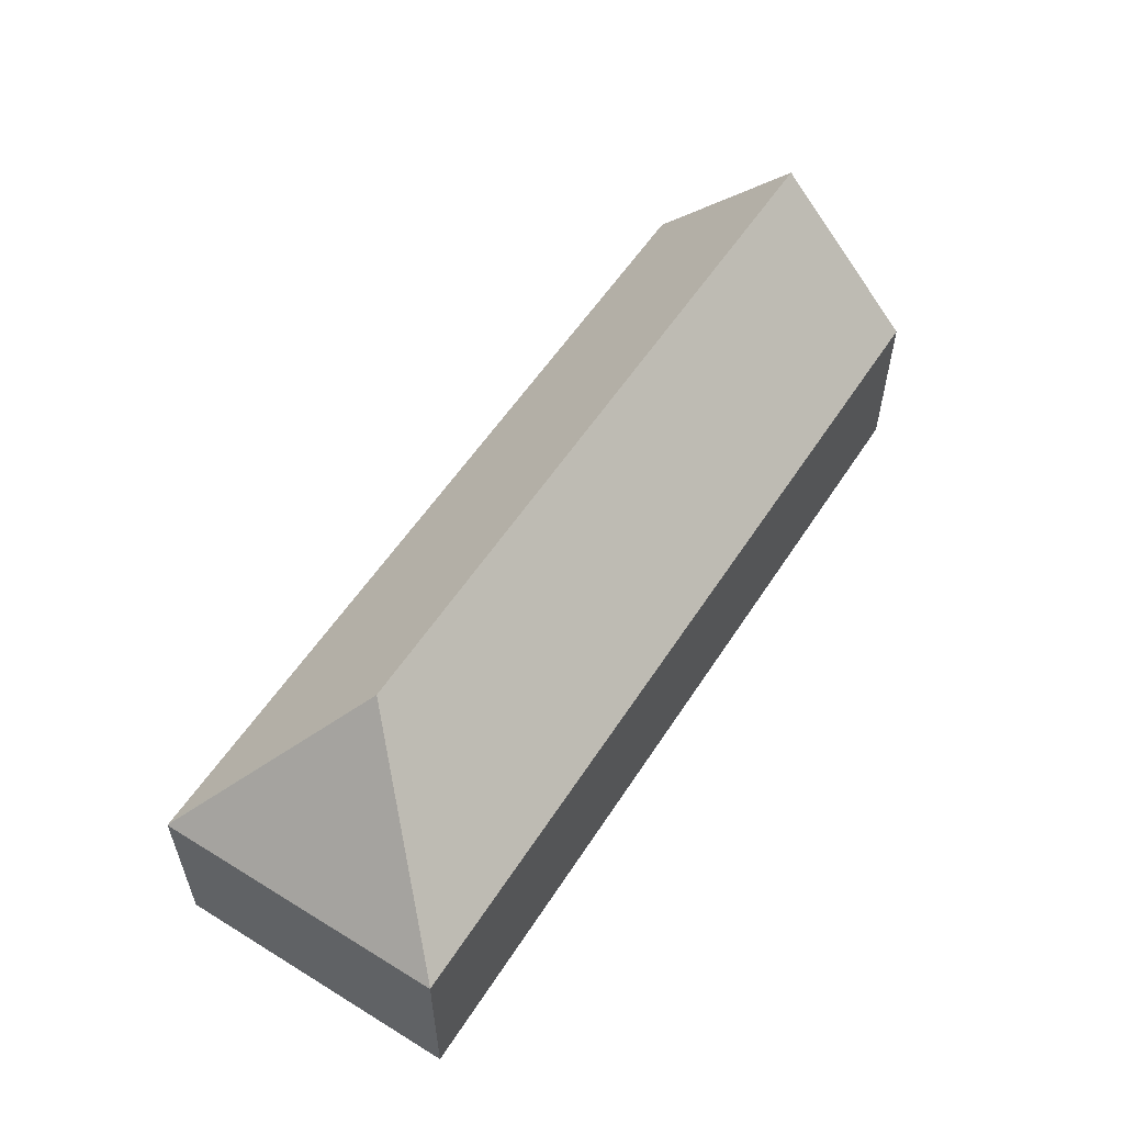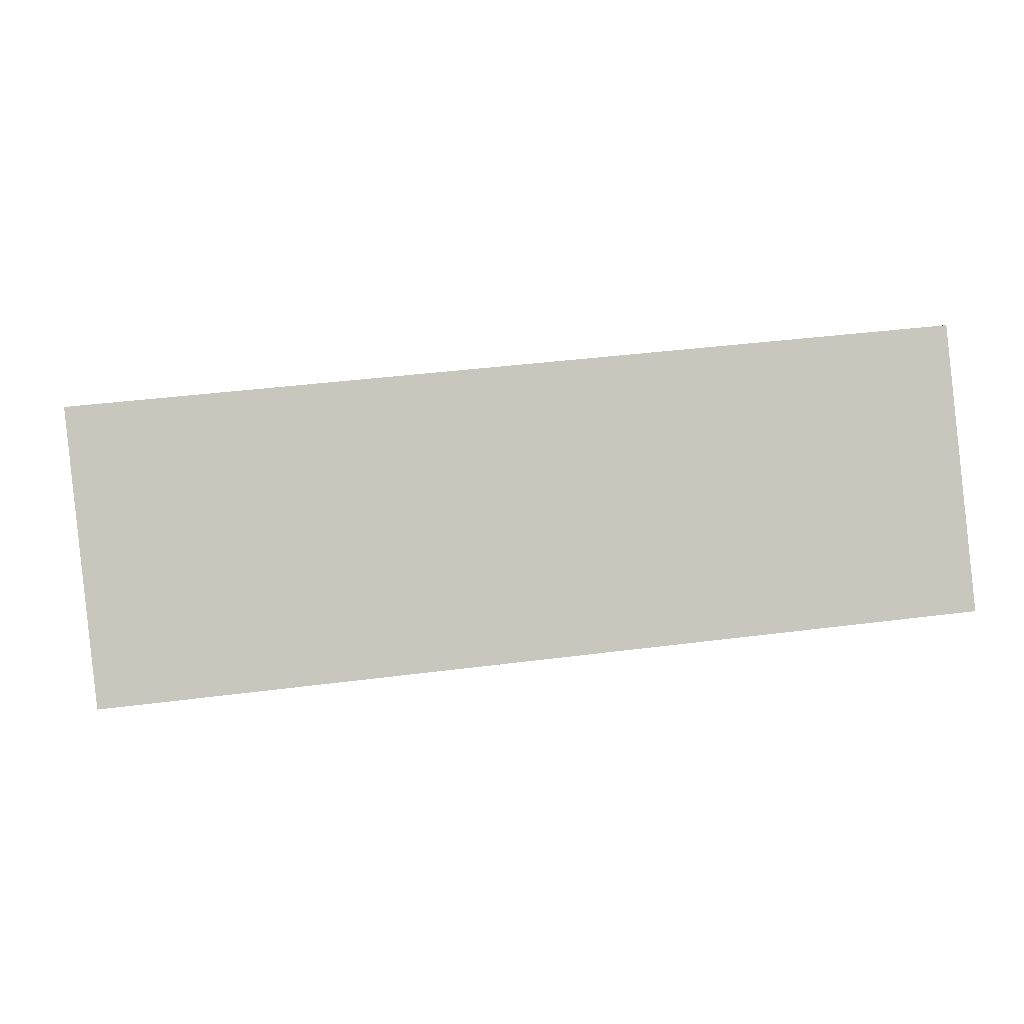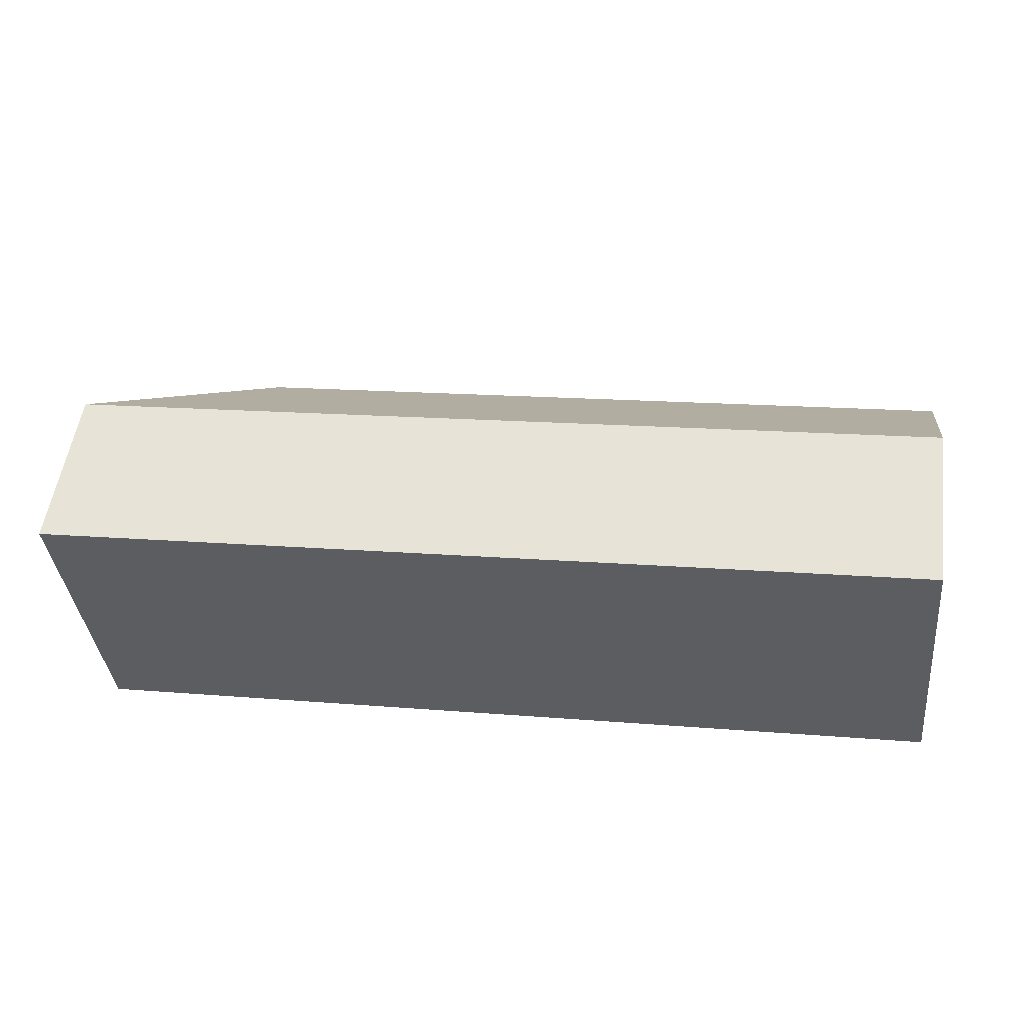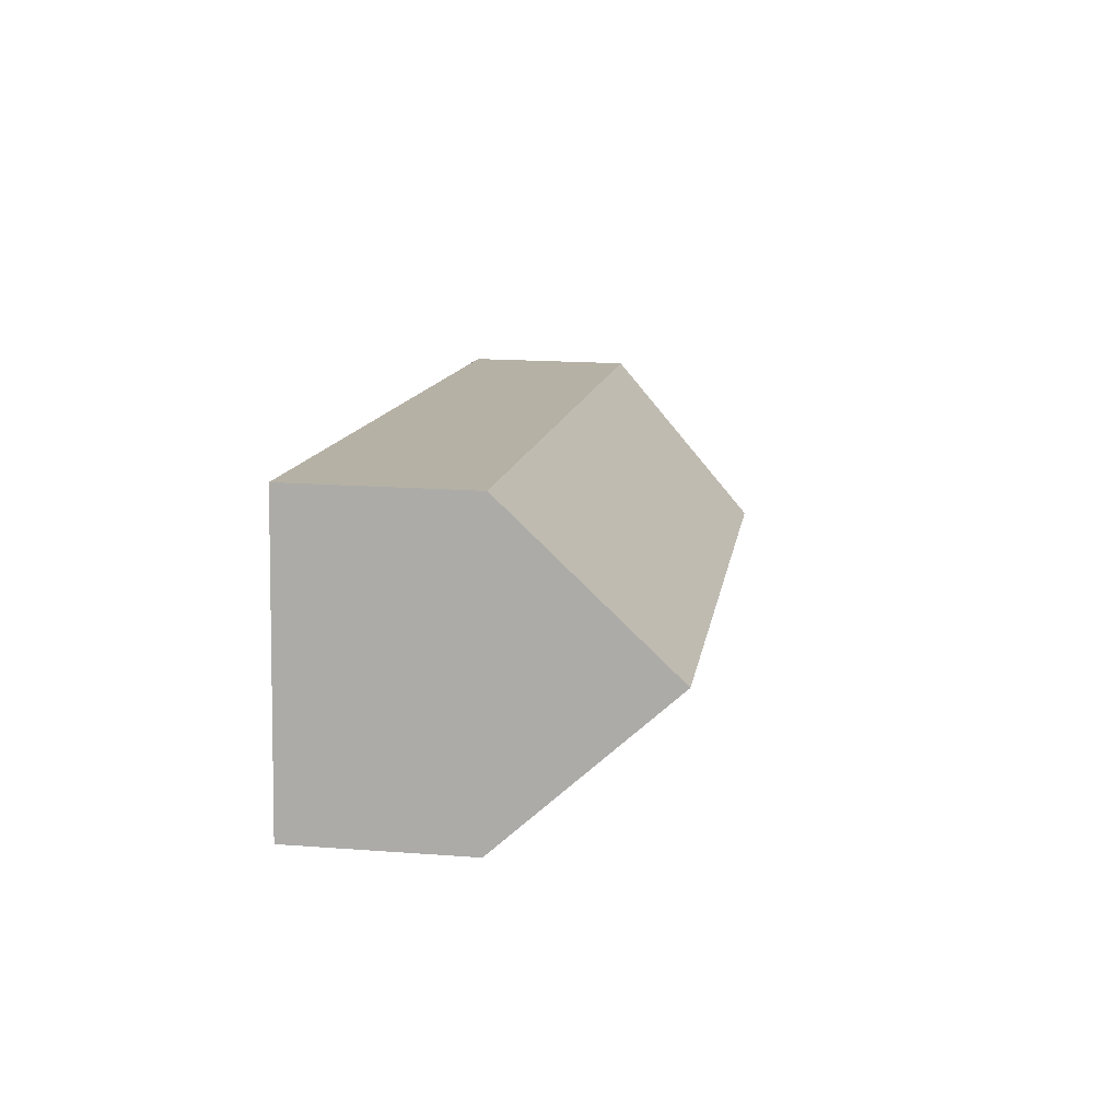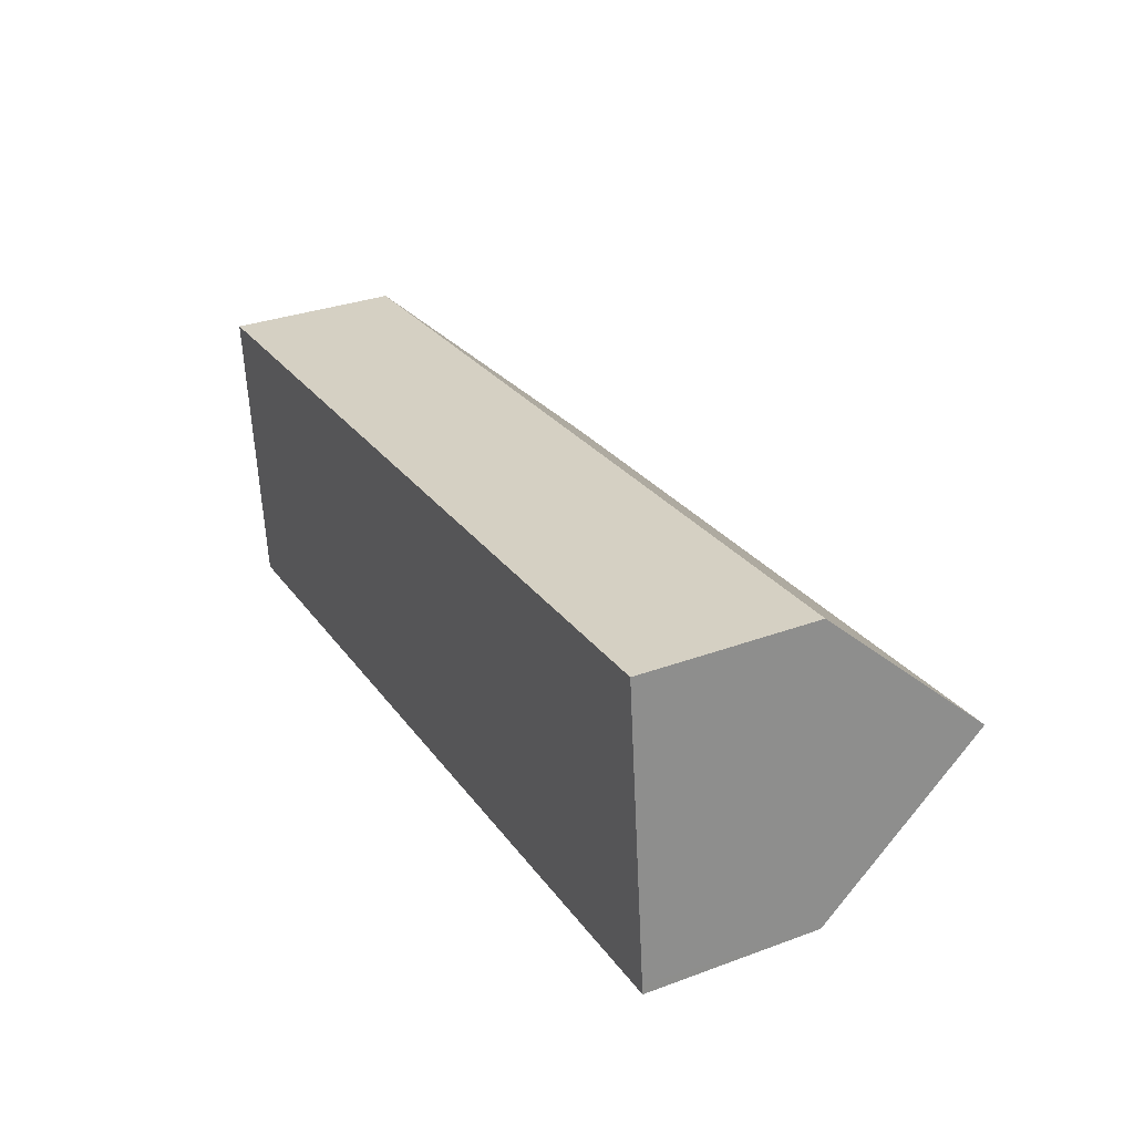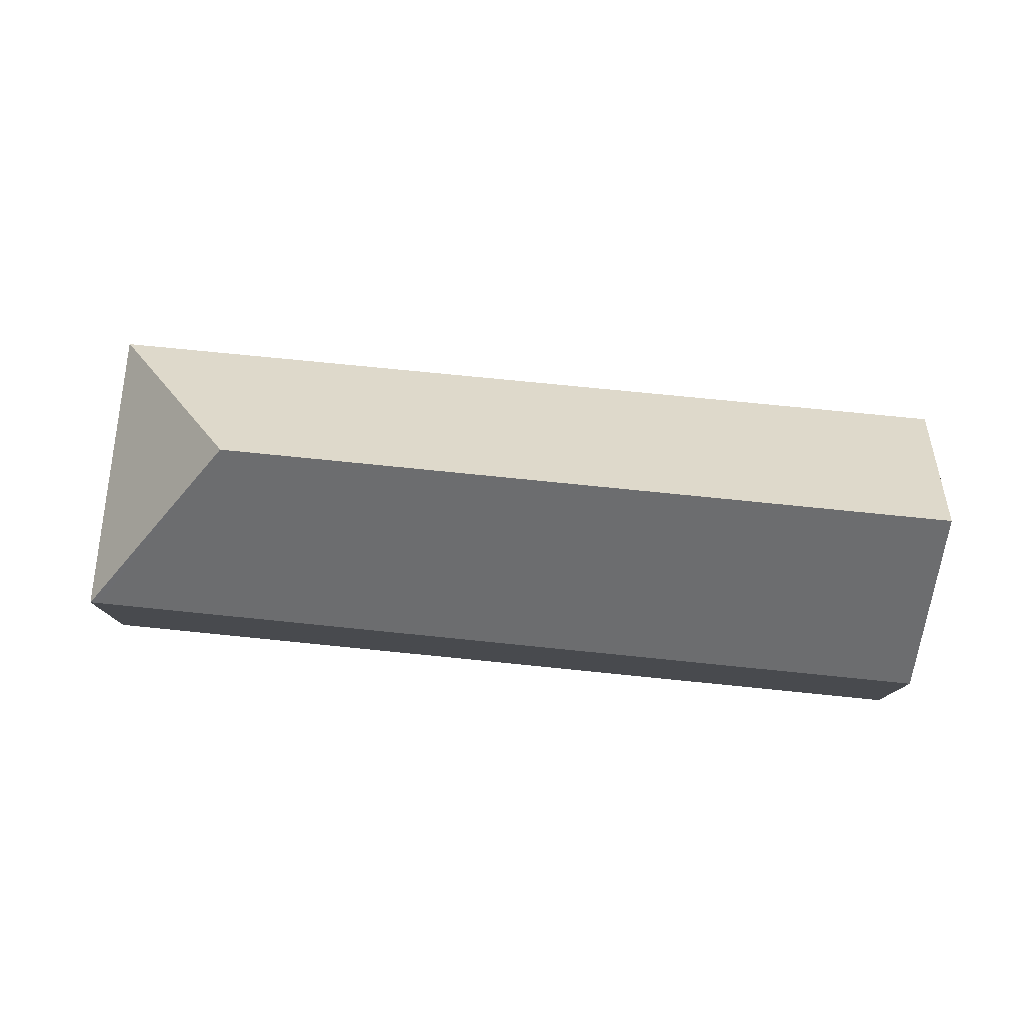
<metadata>
{"format":"obj","ext":"obj","renderer":"f3d","projection":"perspective","resolution":1024,"background":"white","views":[{"elev":55.9,"azim":-63.5,"up":"+Y"},{"elev":-0.3,"azim":-8.0,"up":"+Z"},{"elev":53.2,"azim":7.8,"up":"+Z"},{"elev":17.8,"azim":98.3,"up":"+Z"},{"elev":32.3,"azim":62.9,"up":"+Z"},{"elev":78.3,"azim":-0.2,"up":"+Y"}]}
</metadata>
<code>
v  6.476 13.26 -5.241
v  35.44 7.302 3.276
v  36.01 13.26 -2.182
v  35.4 6.876 3.666
v  31.35 6.876 3.247
v  0.667 6.876 0.069
v  0.391 6.877 0.04
v  0.014 6.876 0.001
v  36.59 7.237 -7.699
v  36.63 6.816 -8.085
v  1.862 6.93 -11.58
v  1.532 6.931 -11.61
v  1.287 6.932 -11.64
v  1.263 6.906 -11.64
v  0 6.86 4.201e-16
v  35.4 -2.245e-16 3.666
v  35.44 -2.006e-16 3.276
v  36.01 1.336e-16 -2.182
v  36.59 4.714e-16 -7.699
v  36.63 4.951e-16 -8.085
v  1.862 7.091e-16 -11.58
v  1.532 7.111e-16 -11.61
v  1.263 7.127e-16 -11.64
v  1.287 7.126e-16 -11.64
v  0 0 0
v  0.014 -6.123e-20 0.001
v  0.391 -2.449e-18 0.04
v  0.667 -4.225e-18 0.069
v  31.35 -1.988e-16 3.247
g defaultobject
f 1 2 3
f 2 1 4
f 4 1 5
f 5 1 6
f 6 1 7
f 7 1 8
f 9 1 3
f 1 9 10
f 1 10 11
f 1 11 12
f 1 12 13
f 14 1 13
f 1 14 8
f 14 15 8
f 2 9 3
f 9 2 4
f 9 4 16
f 9 16 17
f 9 17 18
f 9 18 10
f 10 18 19
f 10 19 20
f 20 11 10
f 11 20 21
f 11 21 12
f 12 21 13
f 13 21 14
f 14 21 22
f 14 22 23
f 23 22 24
f 23 15 14
f 15 23 25
f 15 26 8
f 26 15 25
f 26 7 8
f 7 26 6
f 6 26 5
f 5 26 4
f 4 26 27
f 4 27 16
f 16 27 28
f 16 28 29
f 24 25 23
f 25 24 22
f 25 22 21
f 25 21 20
f 25 20 26
f 26 20 27
f 27 20 28
f 28 20 29
f 29 20 18
f 29 18 16
f 18 20 19
f 16 18 17

</code>
